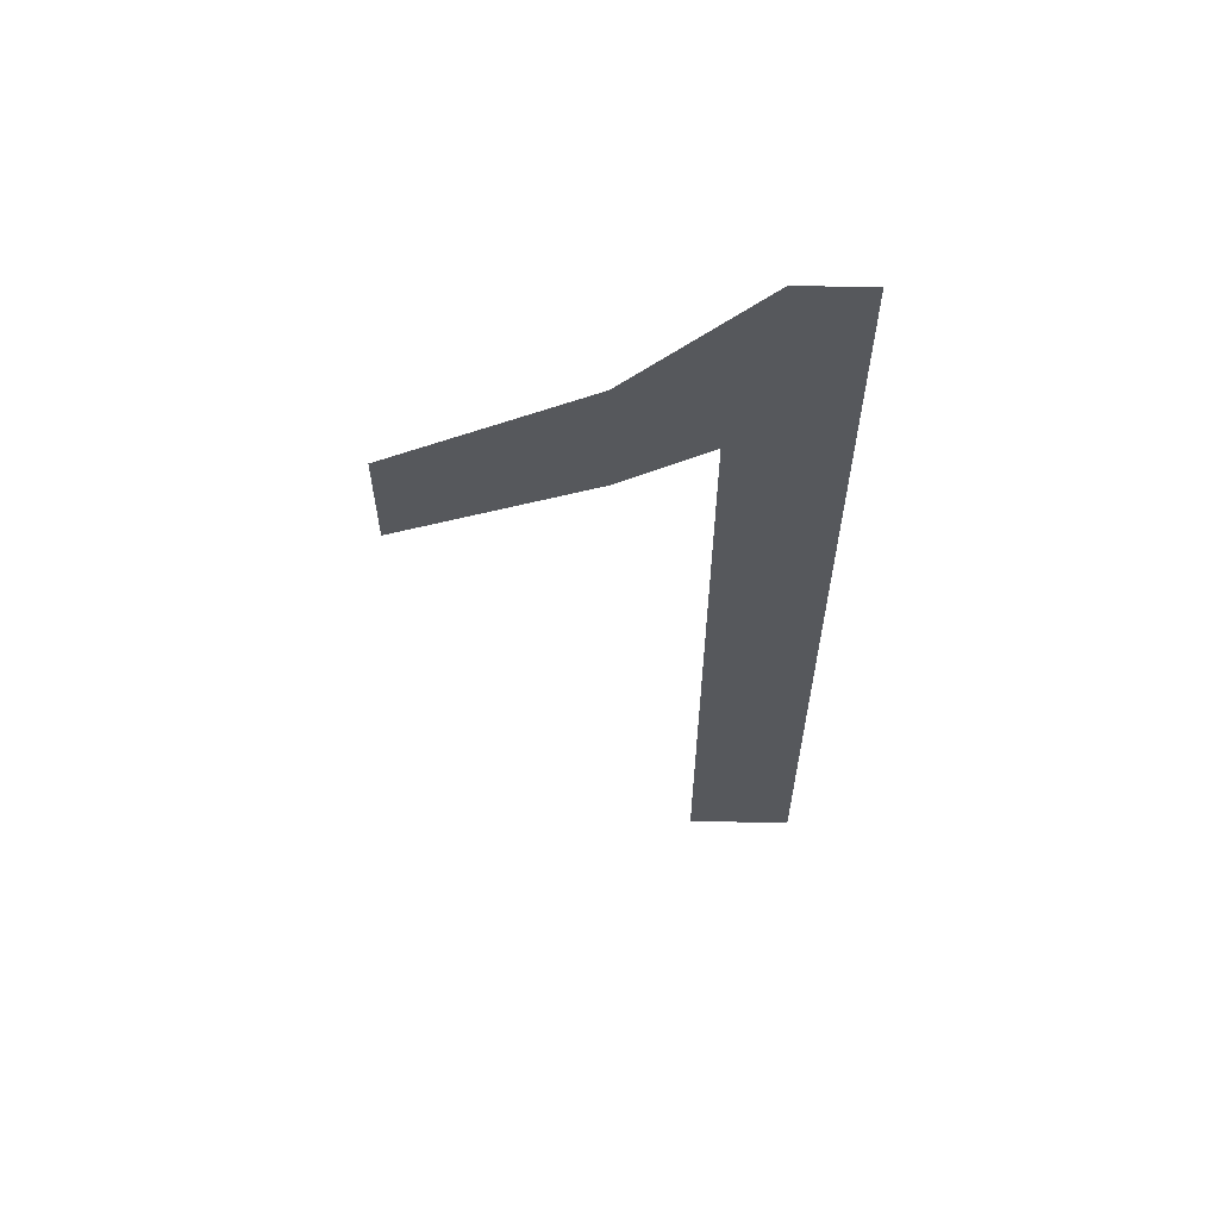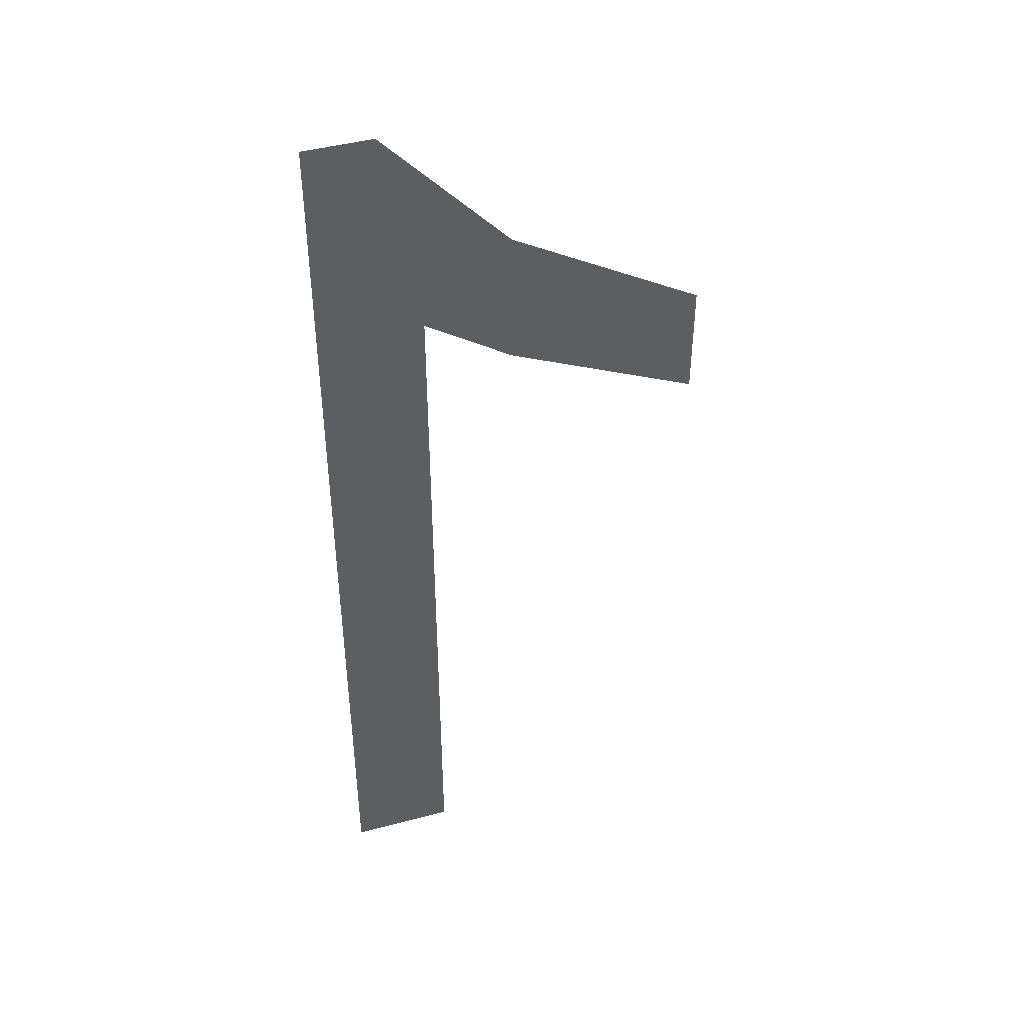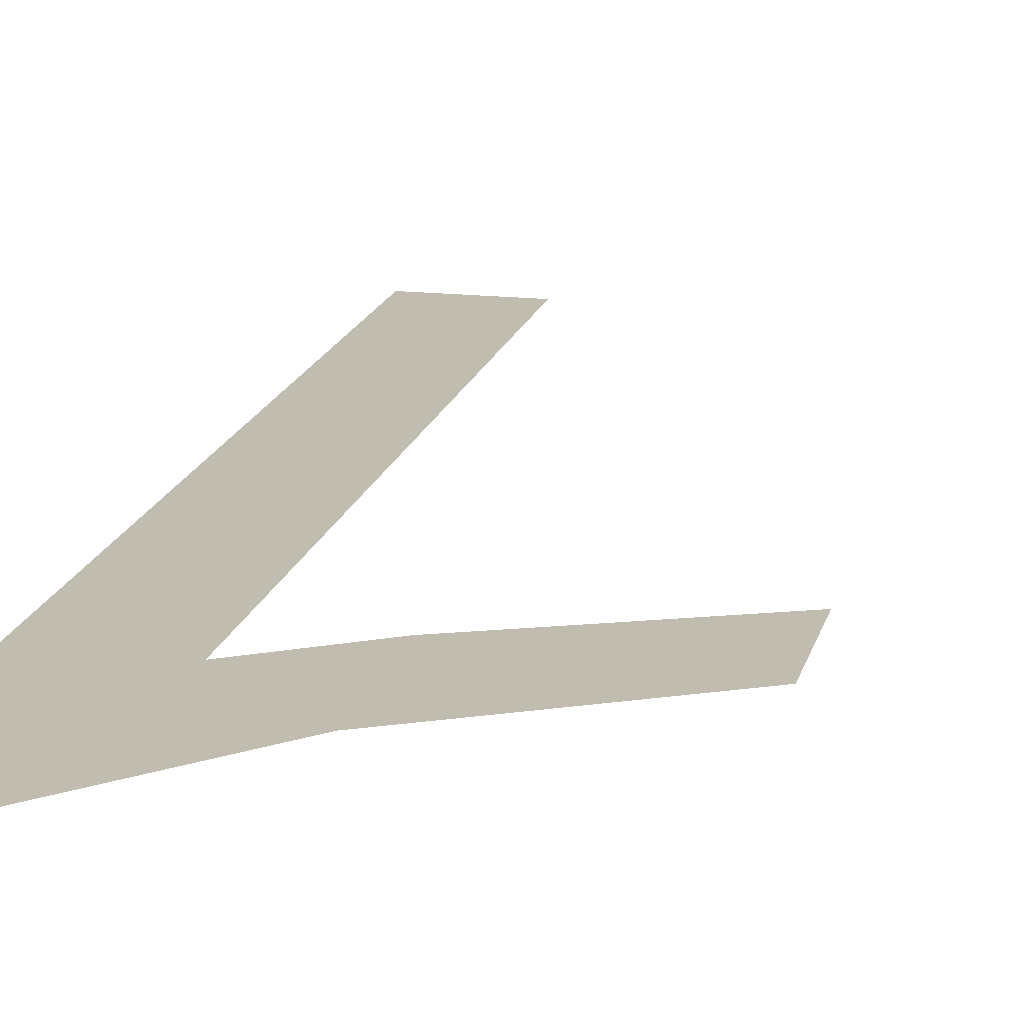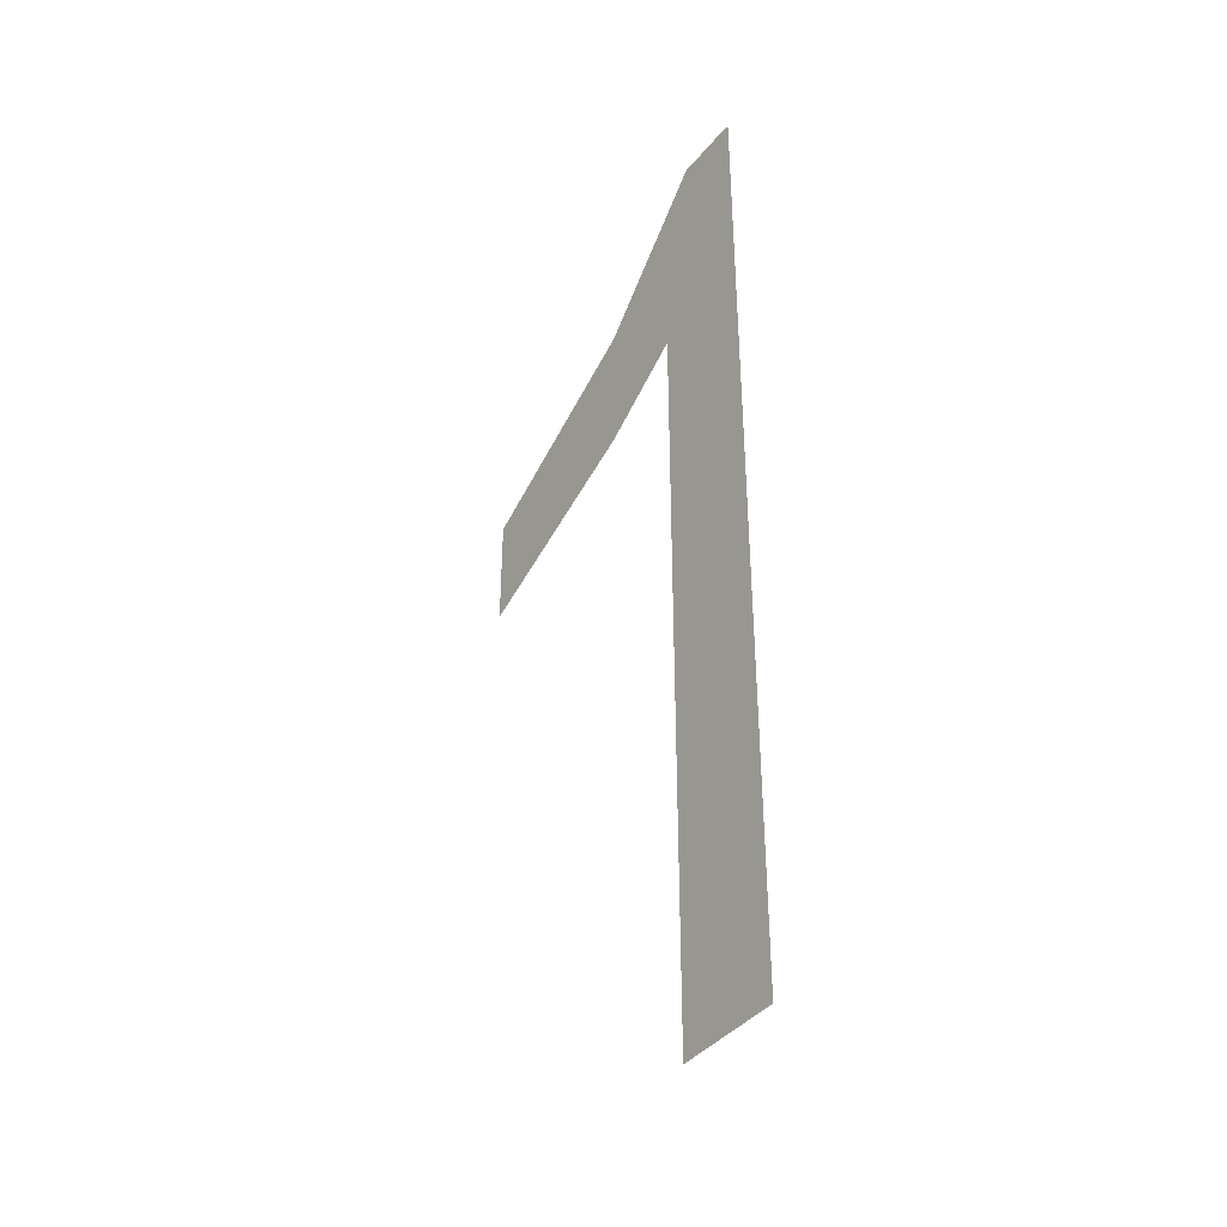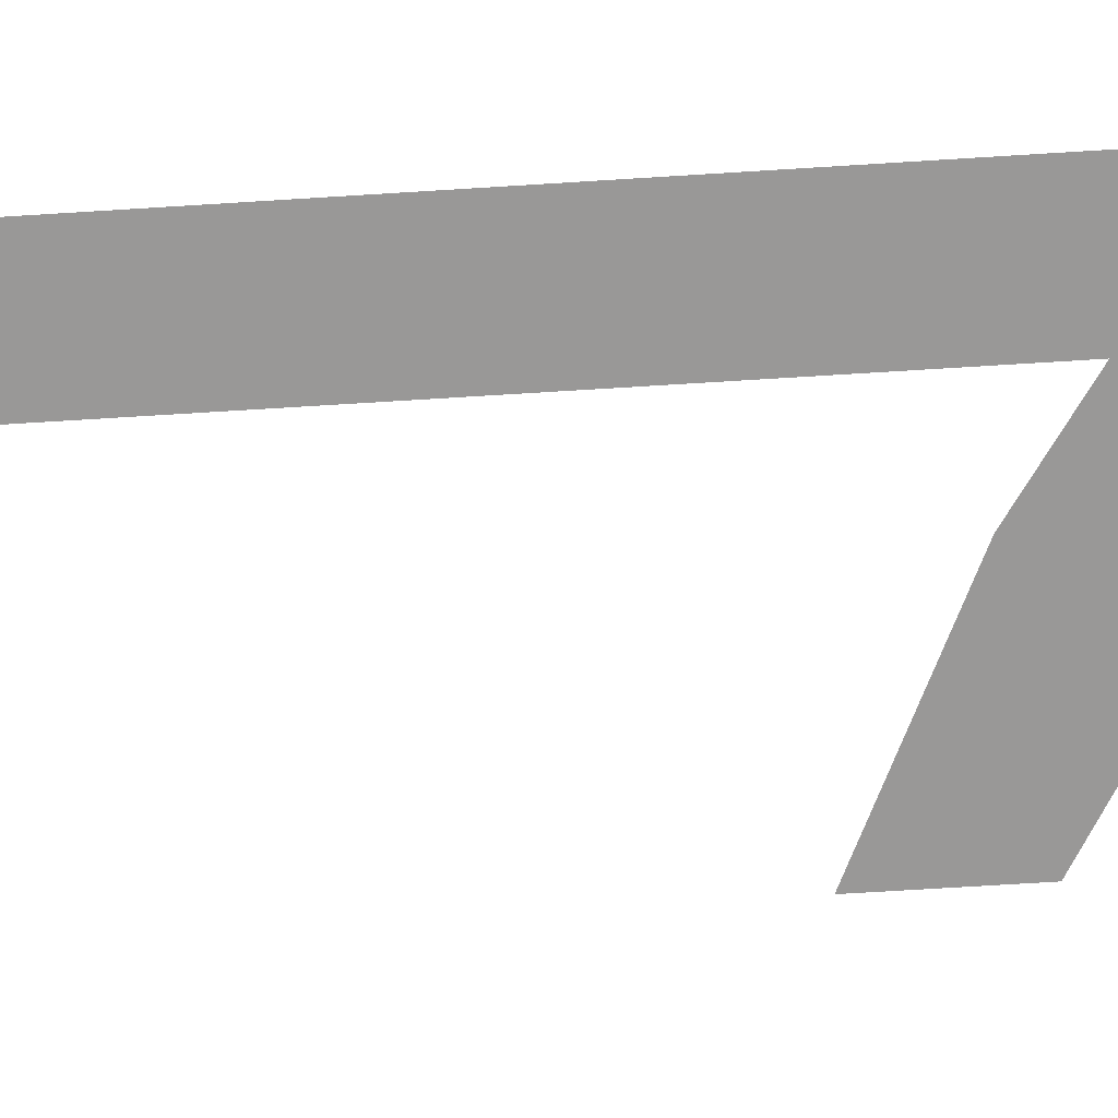
<metadata>
{"format":"obj","ext":"obj","renderer":"f3d","projection":"perspective","resolution":1024,"background":"white","views":[{"elev":62.2,"azim":0.7,"up":"+Y"},{"elev":44.3,"azim":162.6,"up":"+Y"},{"elev":16.6,"azim":-167.1,"up":"+Z"},{"elev":-40.4,"azim":54.7,"up":"+Y"},{"elev":-68.7,"azim":93.6,"up":"+Z"}]}
</metadata>
<code>
v 1.5 2.8 0
v 1.306 2.8 0
v 0.4 2.1 0
v 0.4 1.769 0
v 1.2 2.181 0
v 1.2 0 0
v 1.5 0 0
v 0.9501 2.415 0
v 0.95 2.015 0
f 5 6 7
f 3 4 9
f 8 9 5
f 1 2 5
f 5 7 1
f 5 2 8
f 9 8 3

</code>
